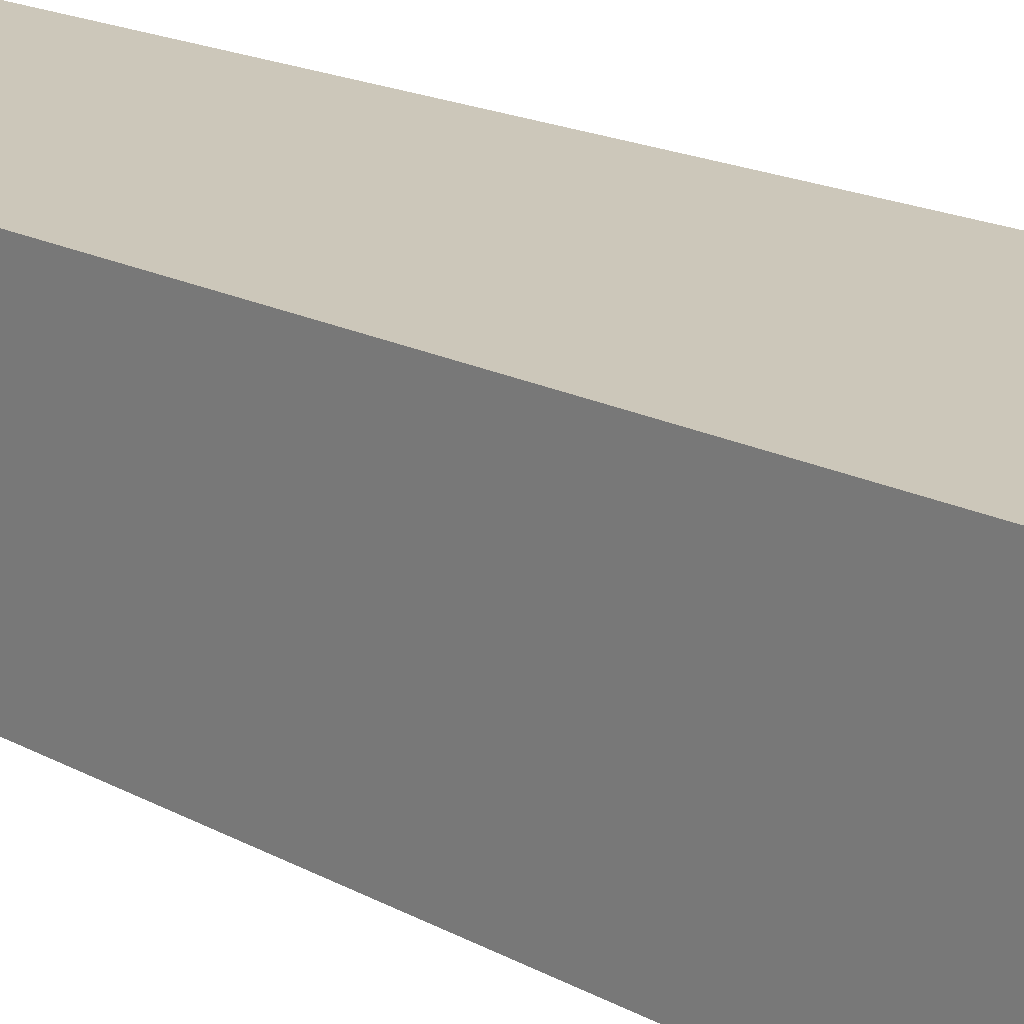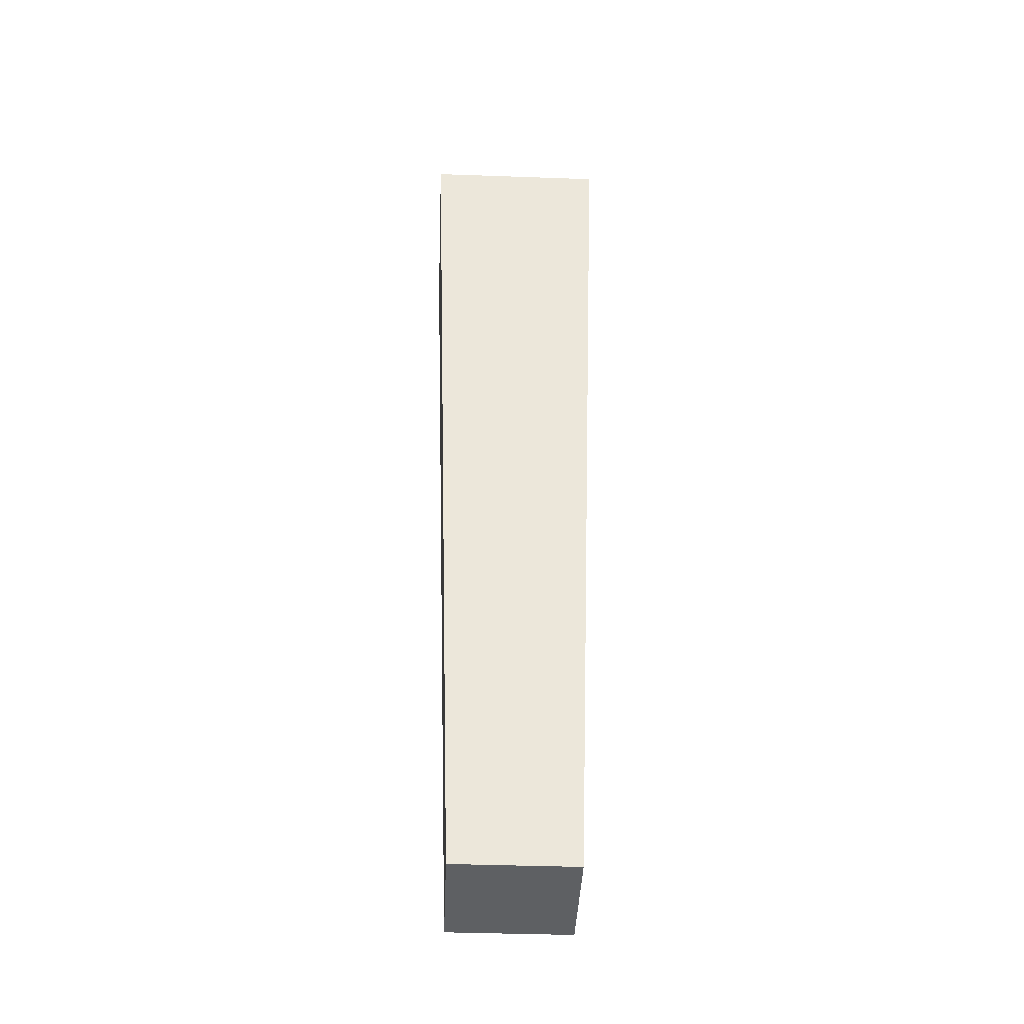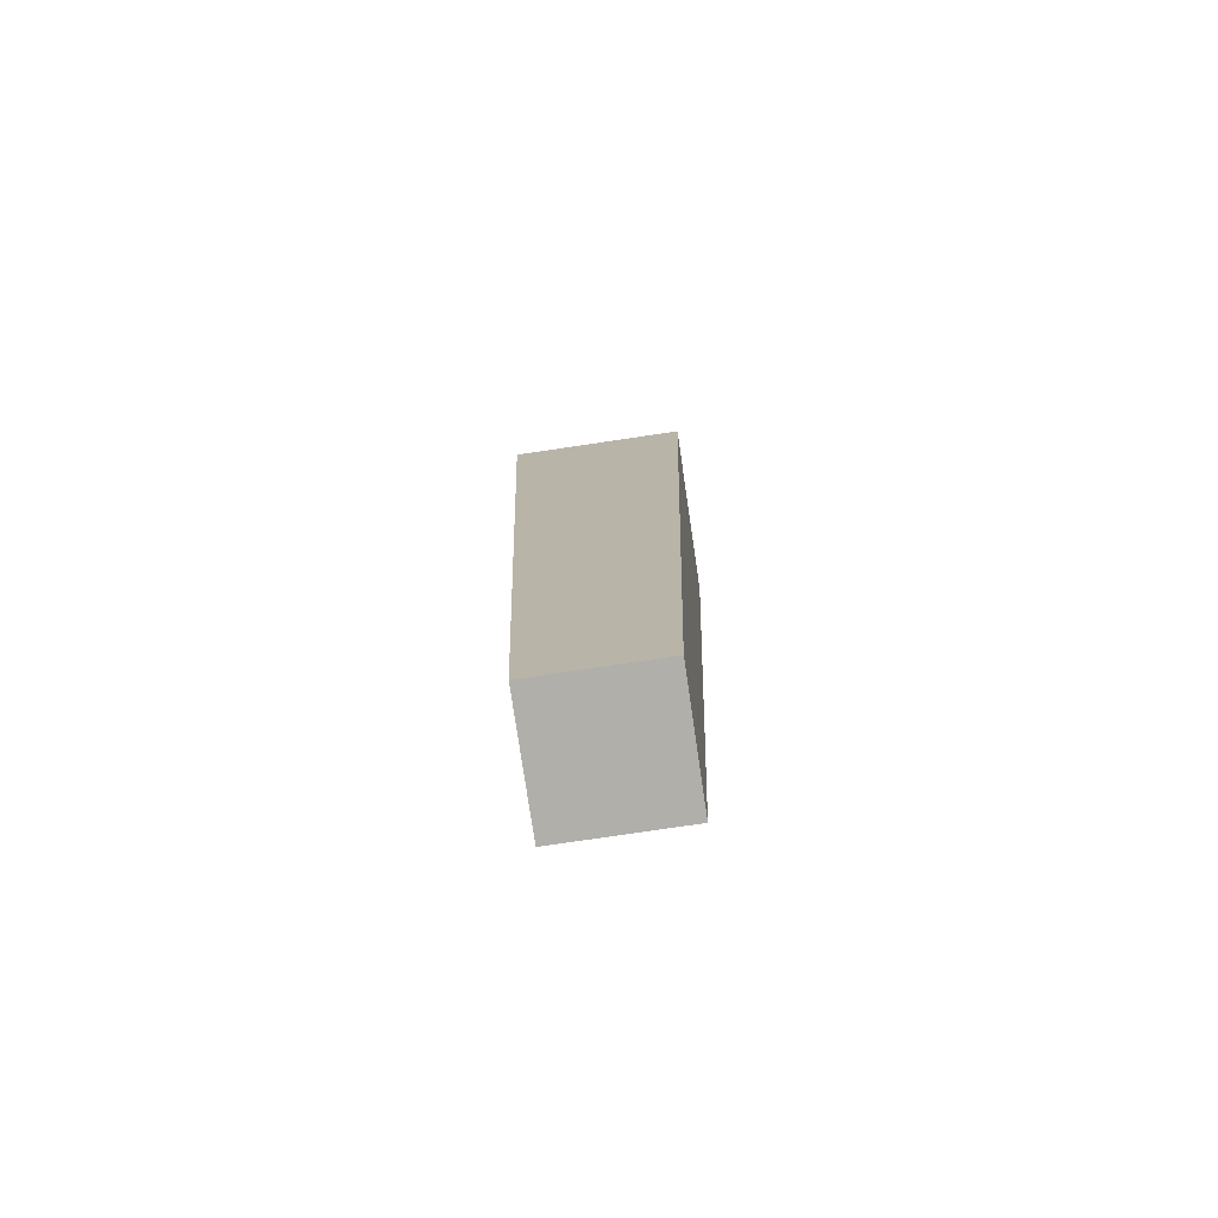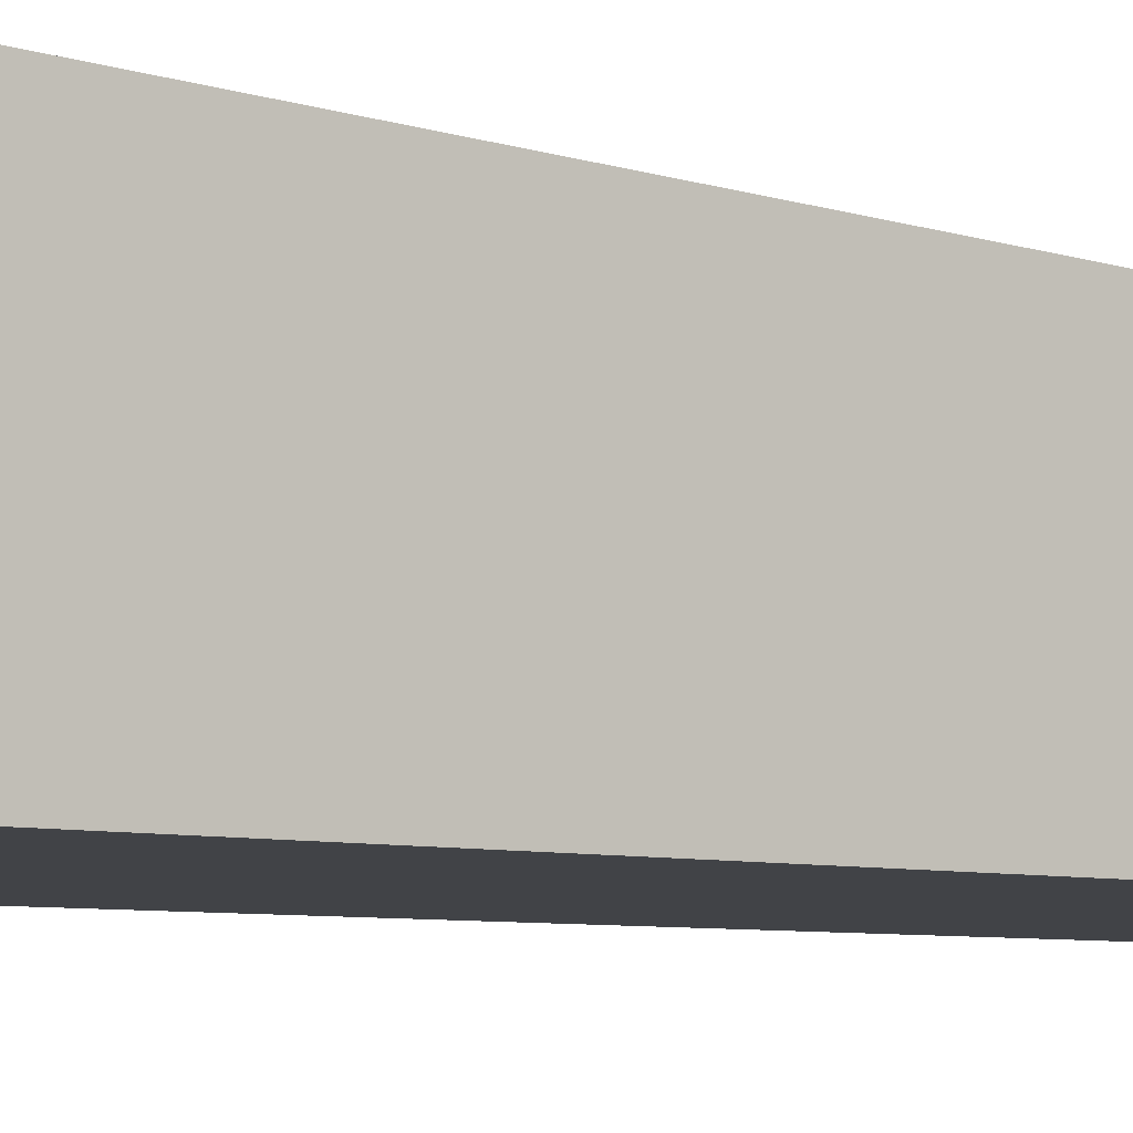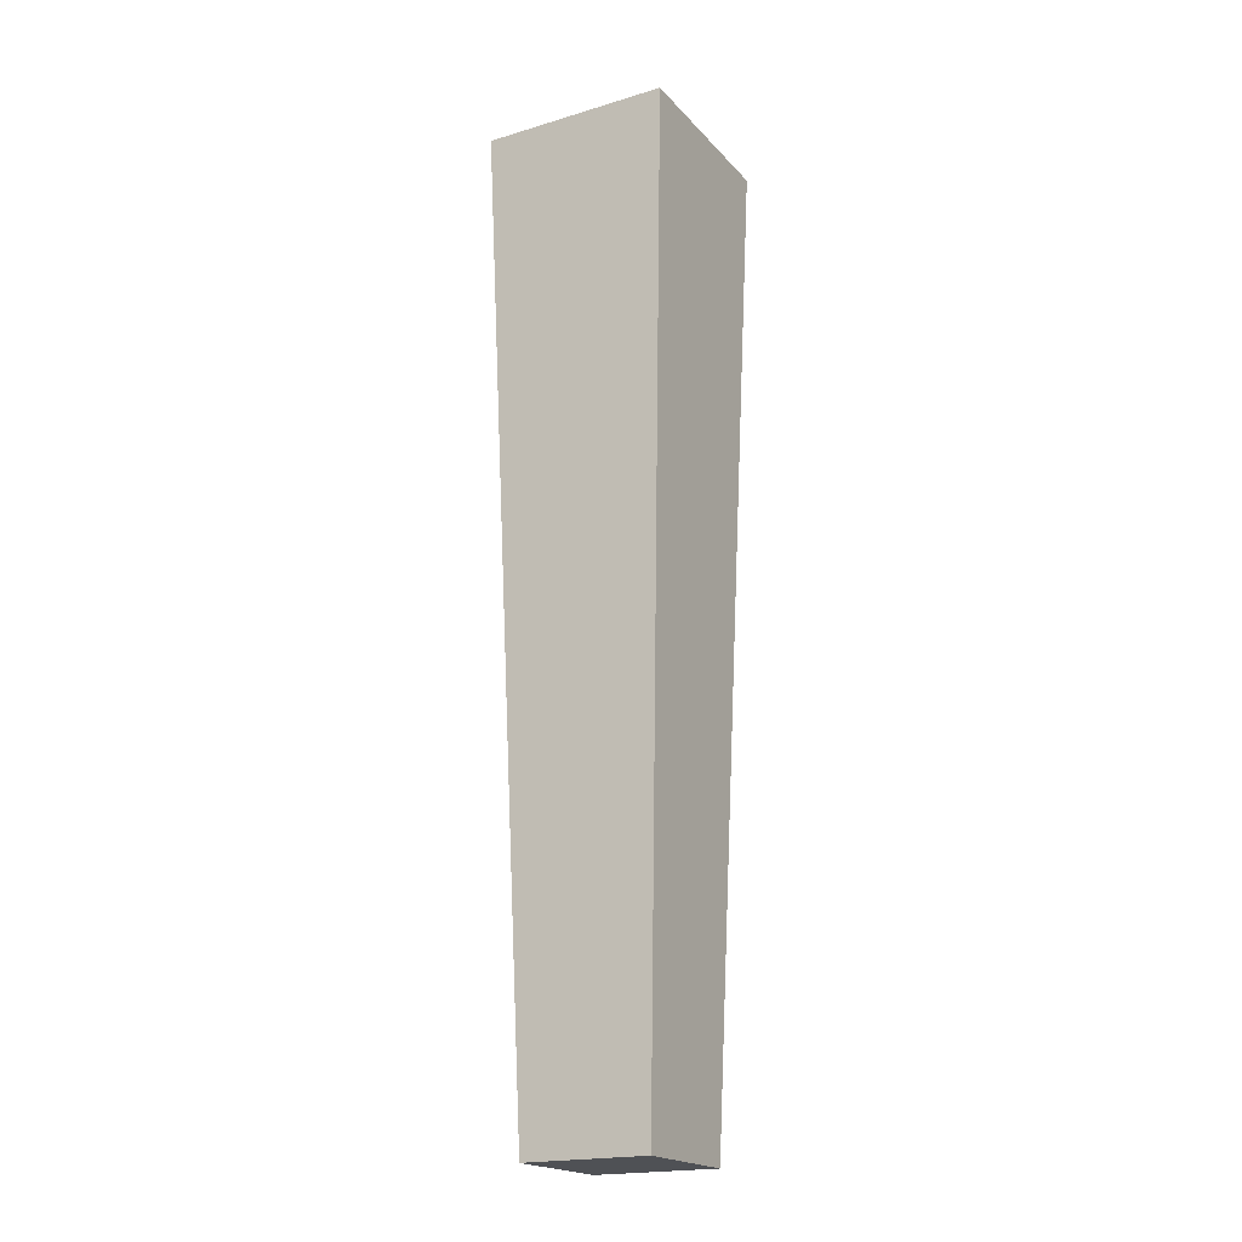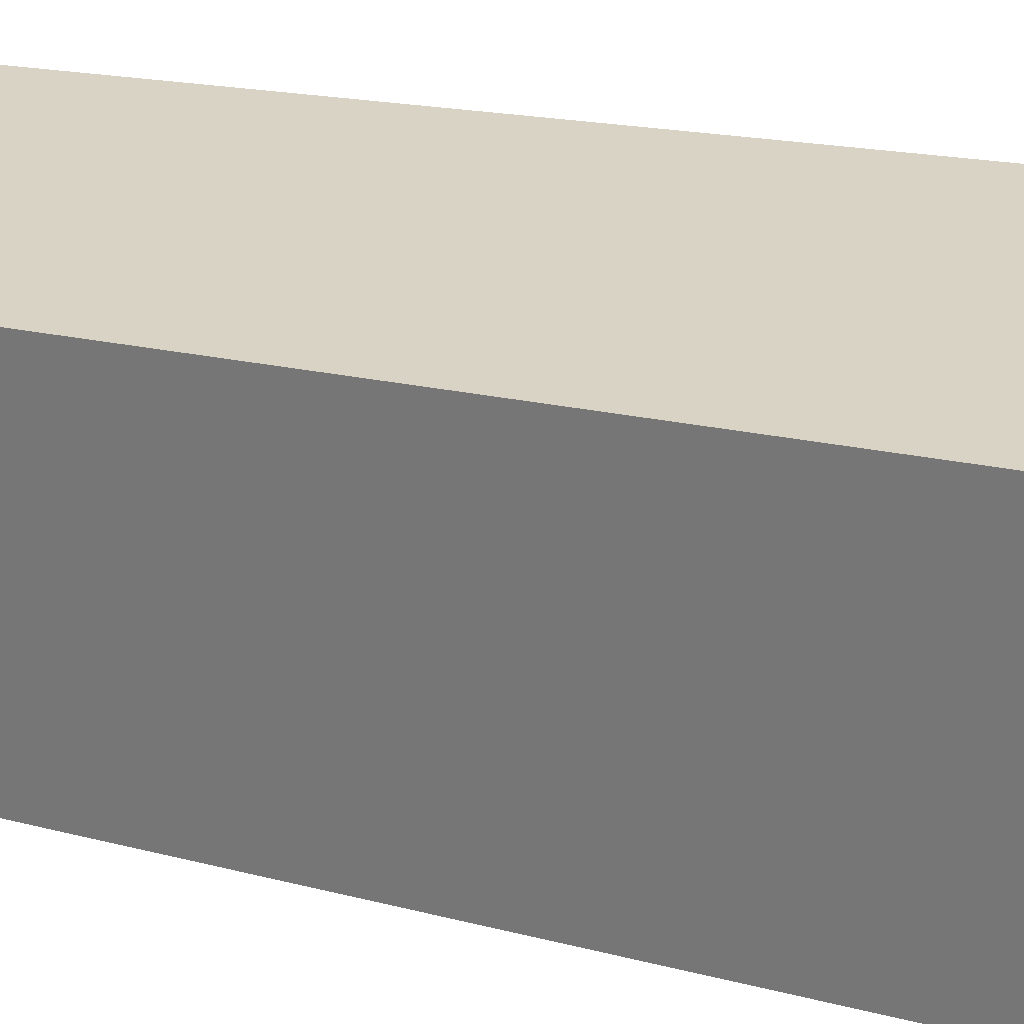
<metadata>
{"format":"obj","ext":"obj","renderer":"f3d","projection":"perspective","resolution":1024,"background":"white","views":[{"elev":22.8,"azim":129.9,"up":"+Z"},{"elev":-42.3,"azim":-2.4,"up":"+Y"},{"elev":-78.0,"azim":98.4,"up":"+Y"},{"elev":-8.3,"azim":-127.1,"up":"+Z"},{"elev":-19.8,"azim":-151.0,"up":"+Y"},{"elev":29.3,"azim":107.9,"up":"+Z"}]}
</metadata>
<code>
o Cube
v 0.4838 0.004051 -0.4723
v 0.3205 -5.021 -0.309
v 0.4838 0.004051 0.4953
v 0.3205 -5.021 0.332
v -0.4838 0.004051 -0.4723
v -0.3205 -5.021 -0.309
v -0.4838 0.004051 0.4953
v -0.3205 -5.021 0.332
g Cube_Cube_Material
f 5 3 1
f 3 8 4
f 7 6 8
f 2 8 6
f 1 4 2
f 5 2 6
f 5 7 3
f 3 7 8
f 7 5 6
f 2 4 8
f 1 3 4
f 5 1 2

</code>
